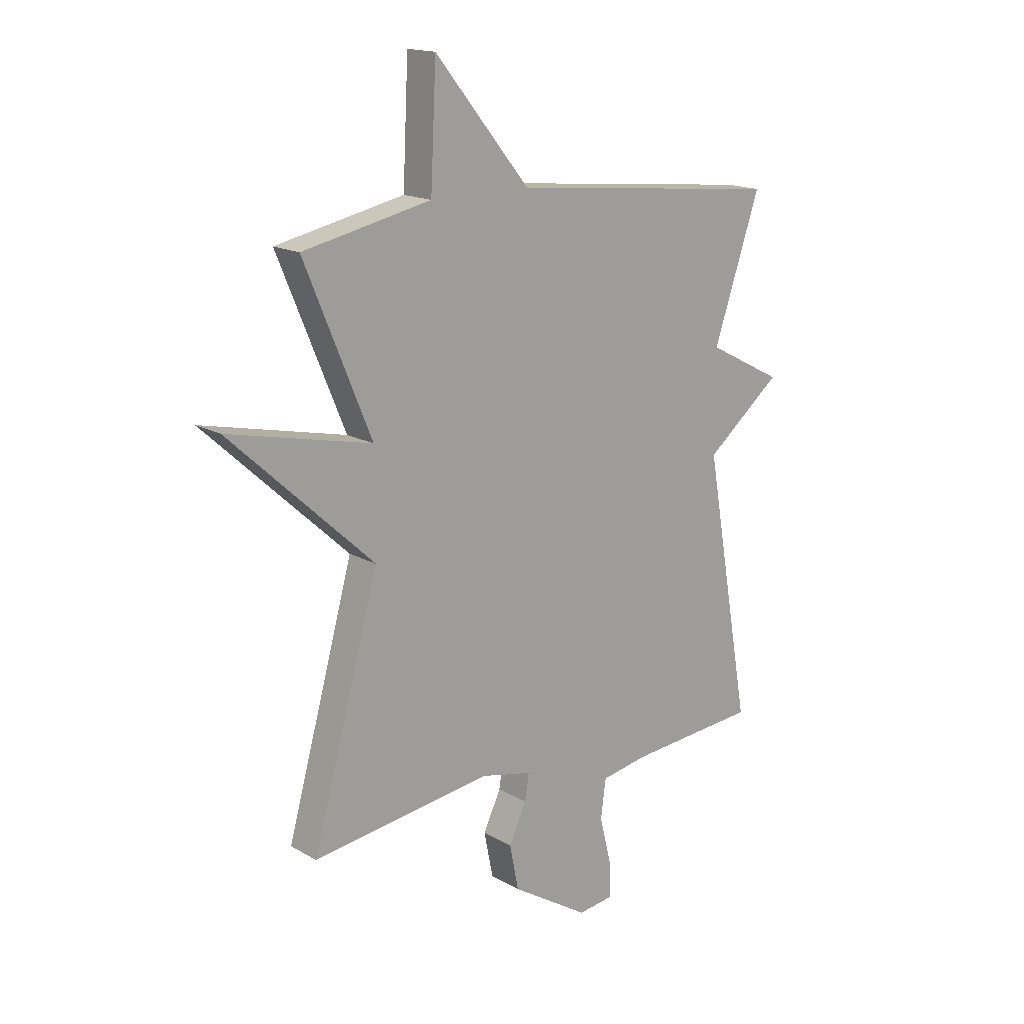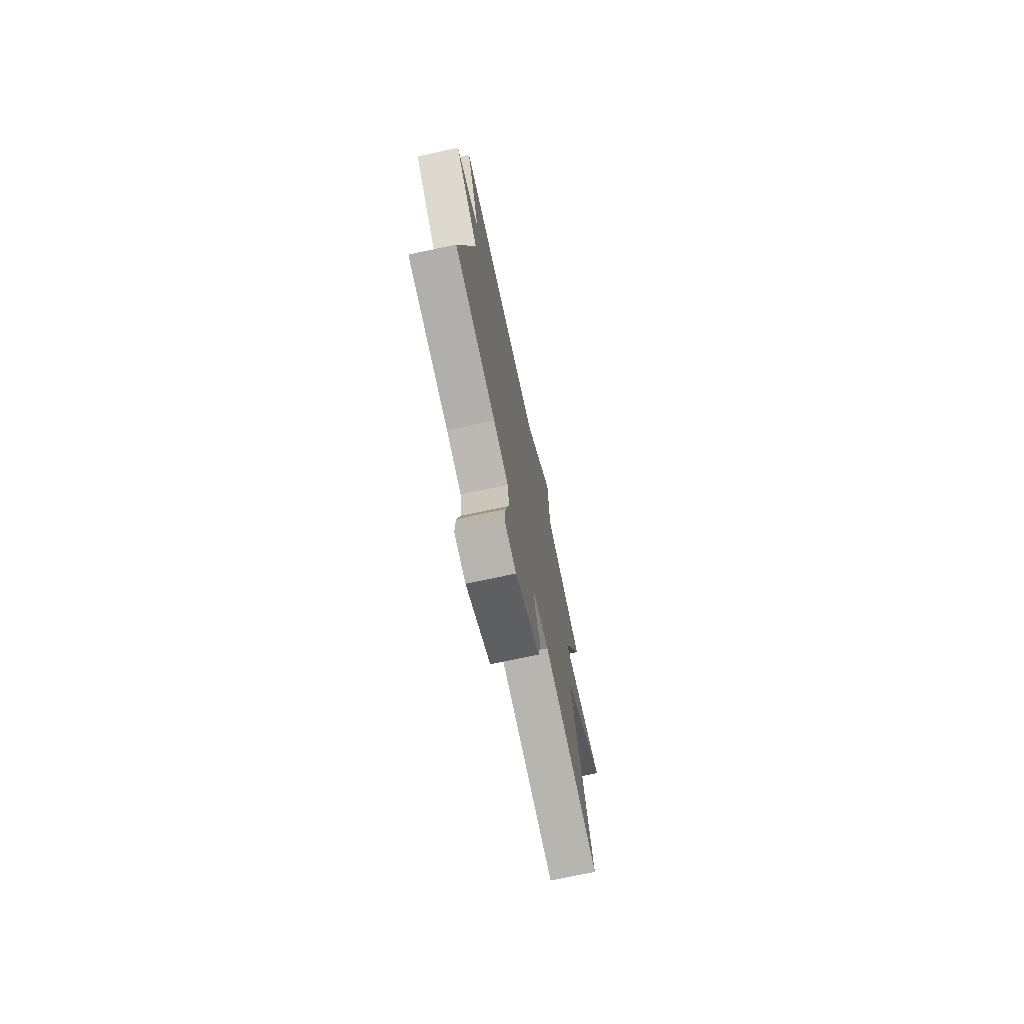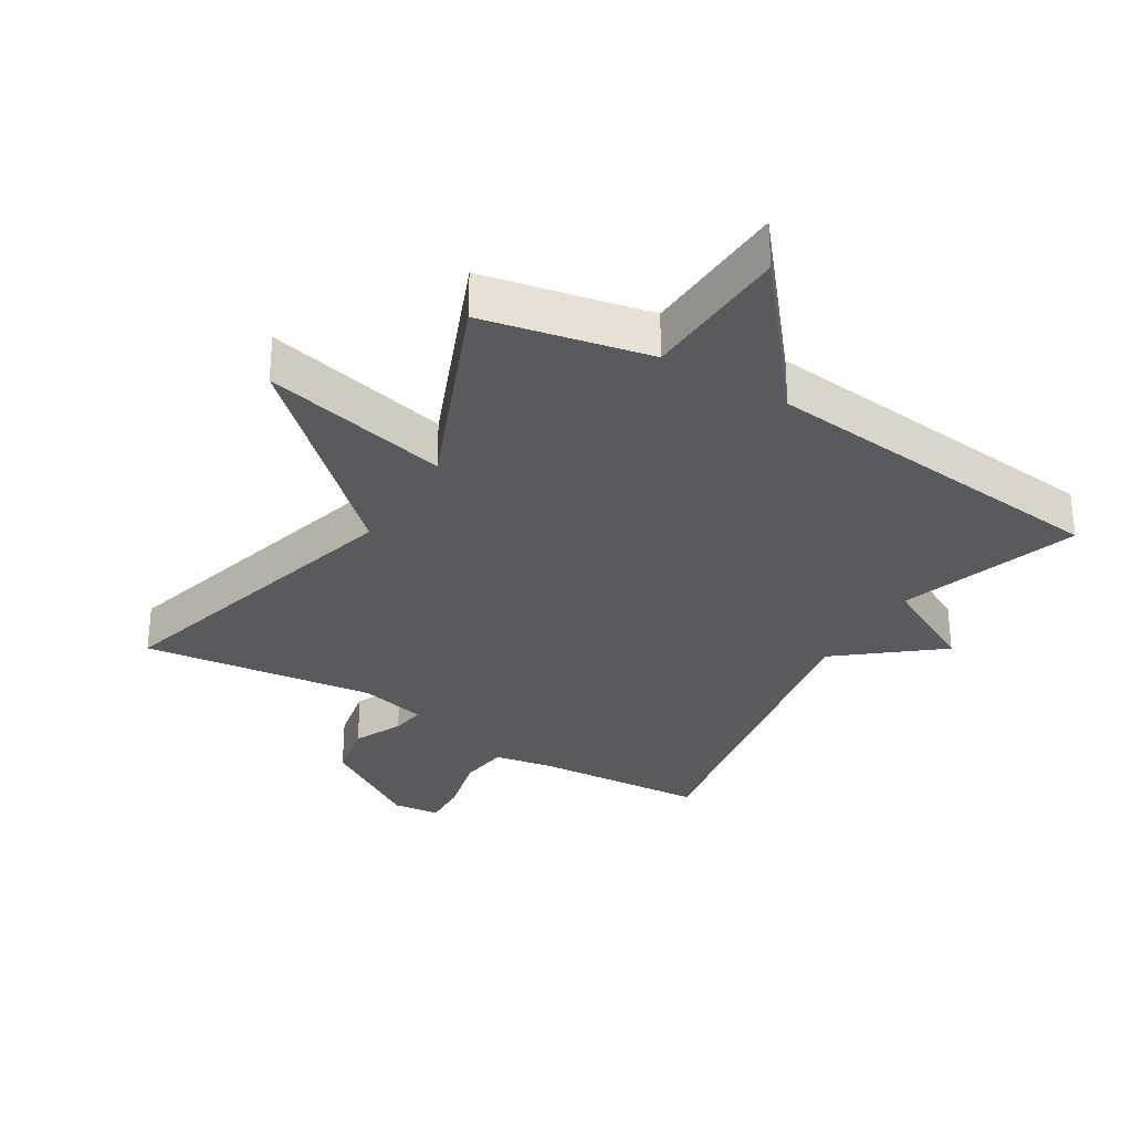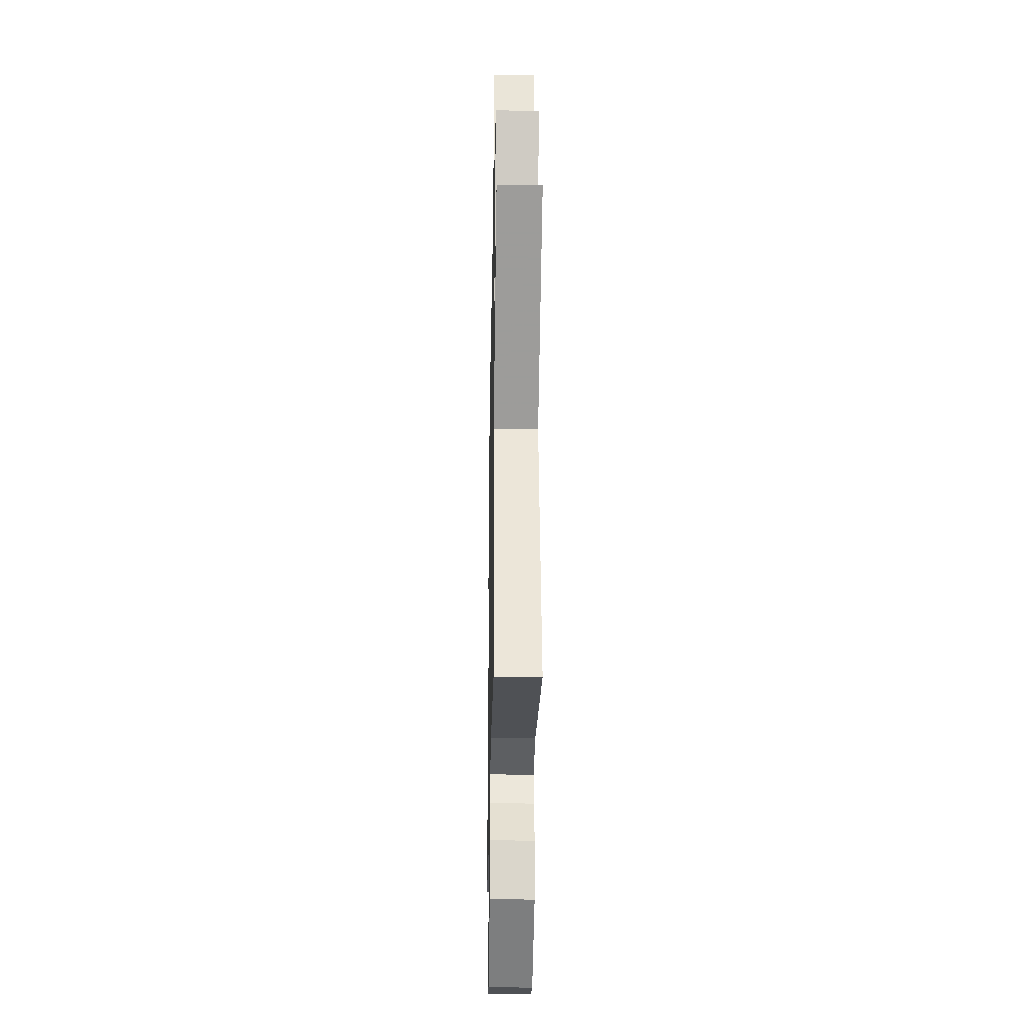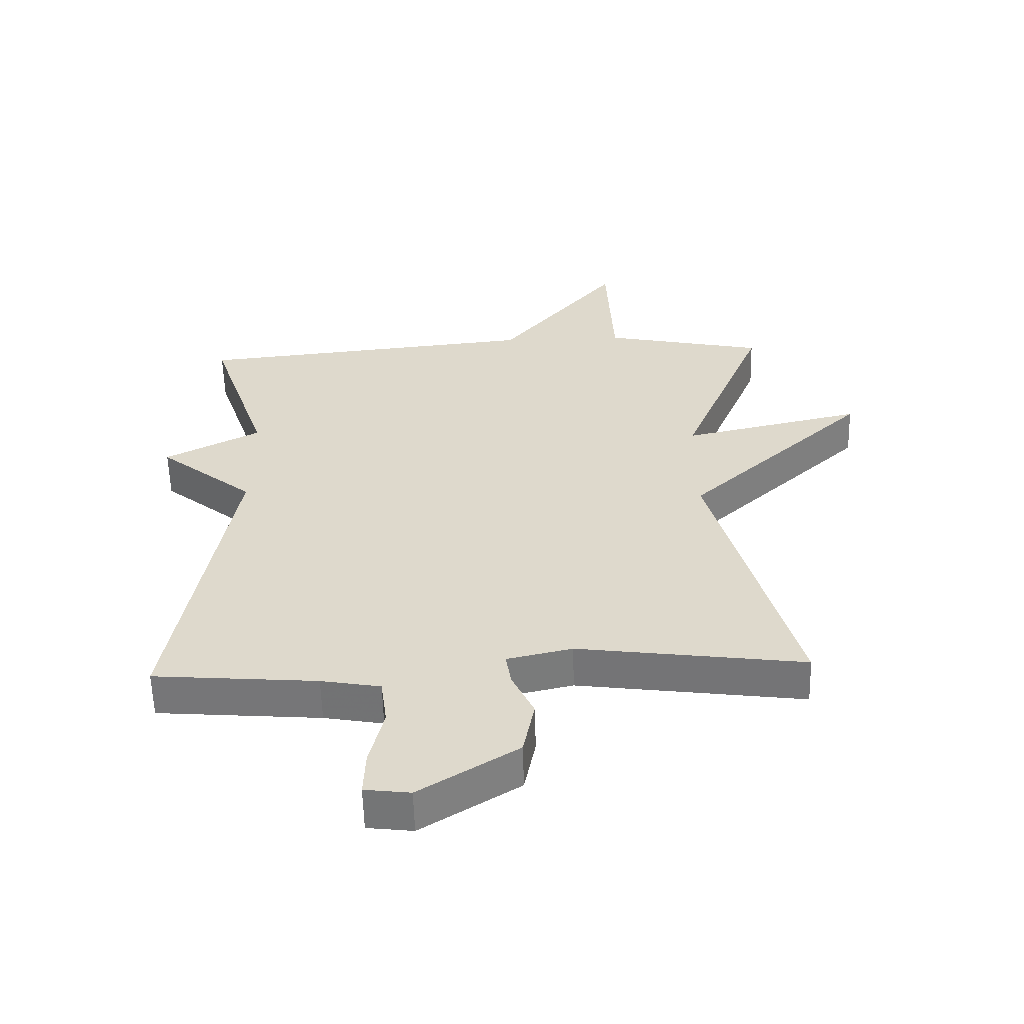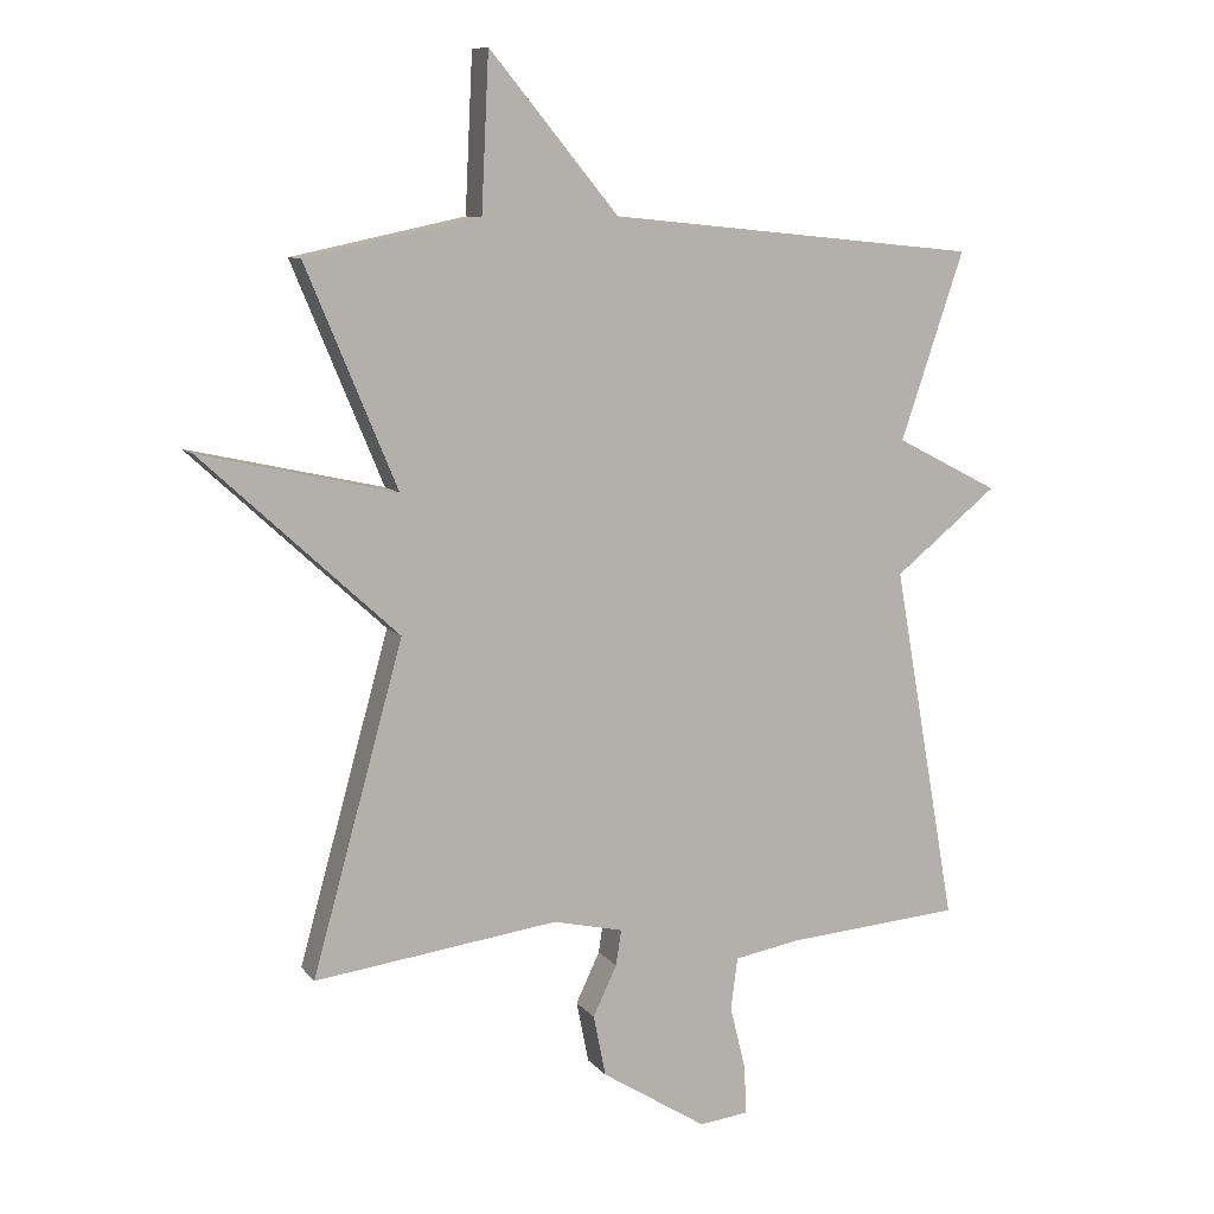
<metadata>
{"format":"obj","ext":"obj","renderer":"f3d","projection":"perspective","resolution":1024,"background":"white","views":[{"elev":16.5,"azim":-40.8,"up":"+Z"},{"elev":-73.7,"azim":102.0,"up":"+Z"},{"elev":-31.1,"azim":-31.5,"up":"+Y"},{"elev":-27.2,"azim":-91.1,"up":"+Z"},{"elev":-57.6,"azim":-178.5,"up":"+Z"},{"elev":9.1,"azim":-21.4,"up":"+Z"}]}
</metadata>
<code>
v -0.5 0.07 -0.5
v -0.367 0.07 -0.02
v -0.653 0.07 0.244
v -0.367 0.07 0.18
v -0.5 0.07 0.5
v -0.245 0.07 0.554
v -0.234 0.07 0.782
v -0.045 0.07 0.554
v 0.5 0.07 0.5
v 0.407 0.07 0.225
v 0.558 0.07 0.147
v 0.407 0.07 0.025
v 0.5 0.07 -0.5
v 0.241 0.07 -0.521
v 0.147 0.07 -0.538
v 0.137 0.07 -0.614
v 0.16 0.07 -0.708
v 0.163 0.07 -0.779
v 0.091 0.07 -0.788
v -0.064 0.07 -0.691
v -0.082 0.07 -0.601
v -0.047 0.07 -0.527
v -0.039 0.07 -0.475
v -0.142 0.07 -0.452
v -0.5 0 -0.5
v -0.367 0 -0.02
v -0.653 0 0.244
v -0.367 0 0.18
v -0.5 0 0.5
v -0.245 0 0.554
v -0.234 0 0.782
v -0.045 0 0.554
v 0.5 0 0.5
v 0.407 0 0.225
v 0.558 0 0.147
v 0.407 0 0.025
v 0.5 0 -0.5
v 0.241 0 -0.521
v 0.147 0 -0.538
v 0.137 0 -0.614
v 0.16 0 -0.708
v 0.163 0 -0.779
v 0.091 0 -0.788
v -0.064 0 -0.691
v -0.082 0 -0.601
v -0.047 0 -0.527
v -0.039 0 -0.475
v -0.142 0 -0.452
f 20 21 22
f 19 20 22
f 18 19 22
f 17 18 22
f 16 17 22
f 15 16 22 23
f 14 15 23
f 14 23 24
f 13 14 24
f 12 13 24
f 10 11 12
f 8 9 10
f 24 1 2
f 12 24 2
f 10 12 2
f 8 10 2
f 4 5 6
f 2 3 4
f 2 4 6
f 8 2 6
f 6 7 8
f 46 45 44
f 46 44 43
f 46 43 42
f 46 42 41
f 46 41 40
f 47 46 40 39
f 47 39 38
f 48 47 38
f 48 38 37
f 48 37 36
f 36 35 34
f 34 33 32
f 26 25 48
f 26 48 36
f 26 36 34
f 26 34 32
f 30 29 28
f 28 27 26
f 30 28 26
f 30 26 32
f 32 31 30
f 1 25 26 2
f 2 26 27 3
f 3 27 28 4
f 4 28 29 5
f 5 29 30 6
f 6 30 31 7
f 7 31 32 8
f 8 32 33 9
f 9 33 34 10
f 10 34 35 11
f 11 35 36 12
f 12 36 37 13
f 13 37 38 14
f 14 38 39 15
f 15 39 40 16
f 16 40 41 17
f 17 41 42 18
f 18 42 43 19
f 19 43 44 20
f 20 44 45 21
f 21 45 46 22
f 22 46 47 23
f 23 47 48 24
f 24 48 25 1

</code>
